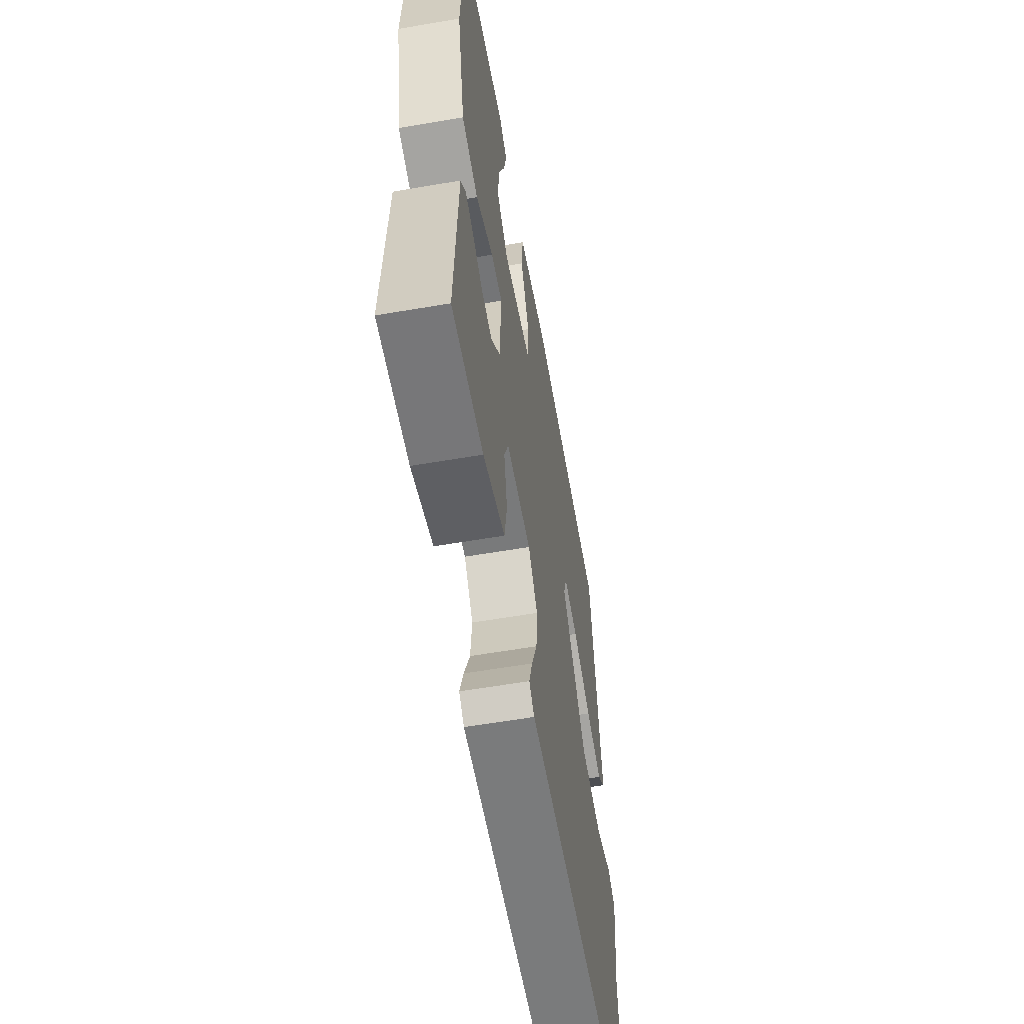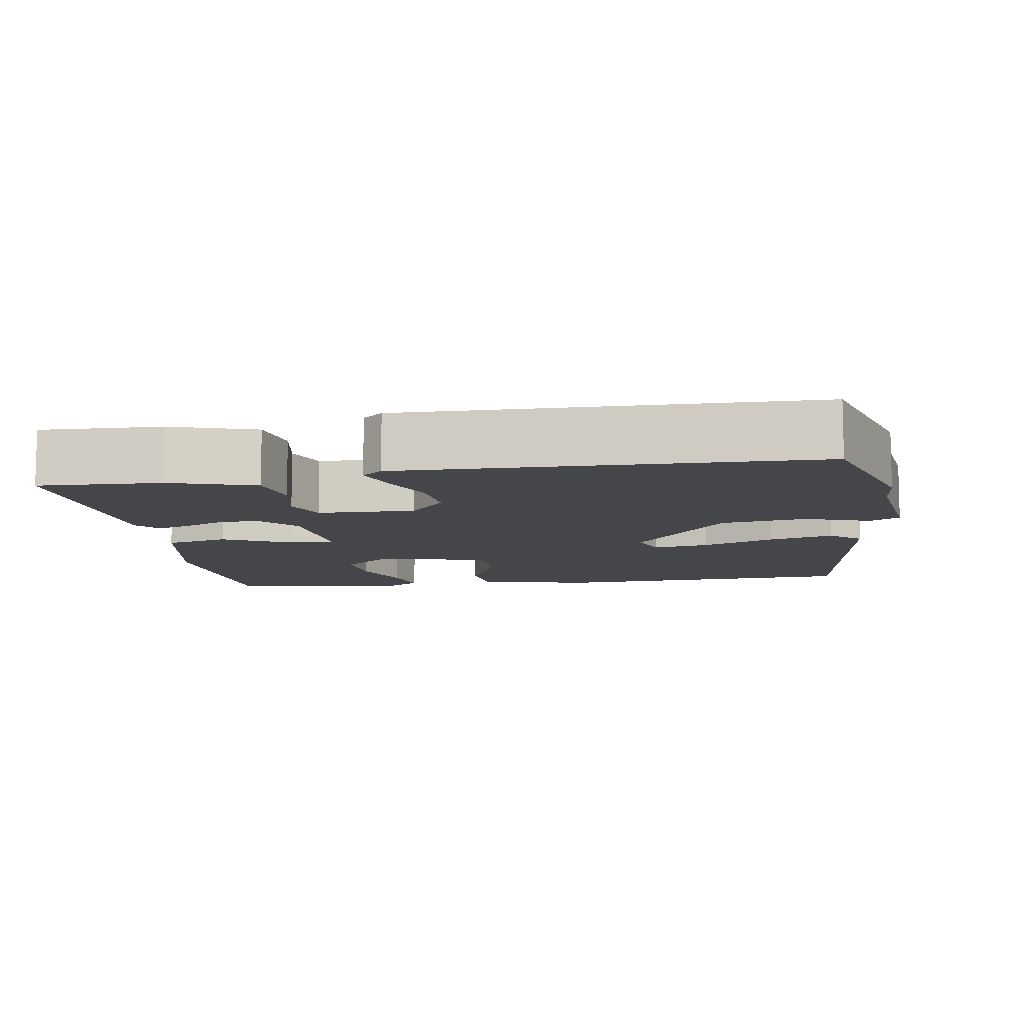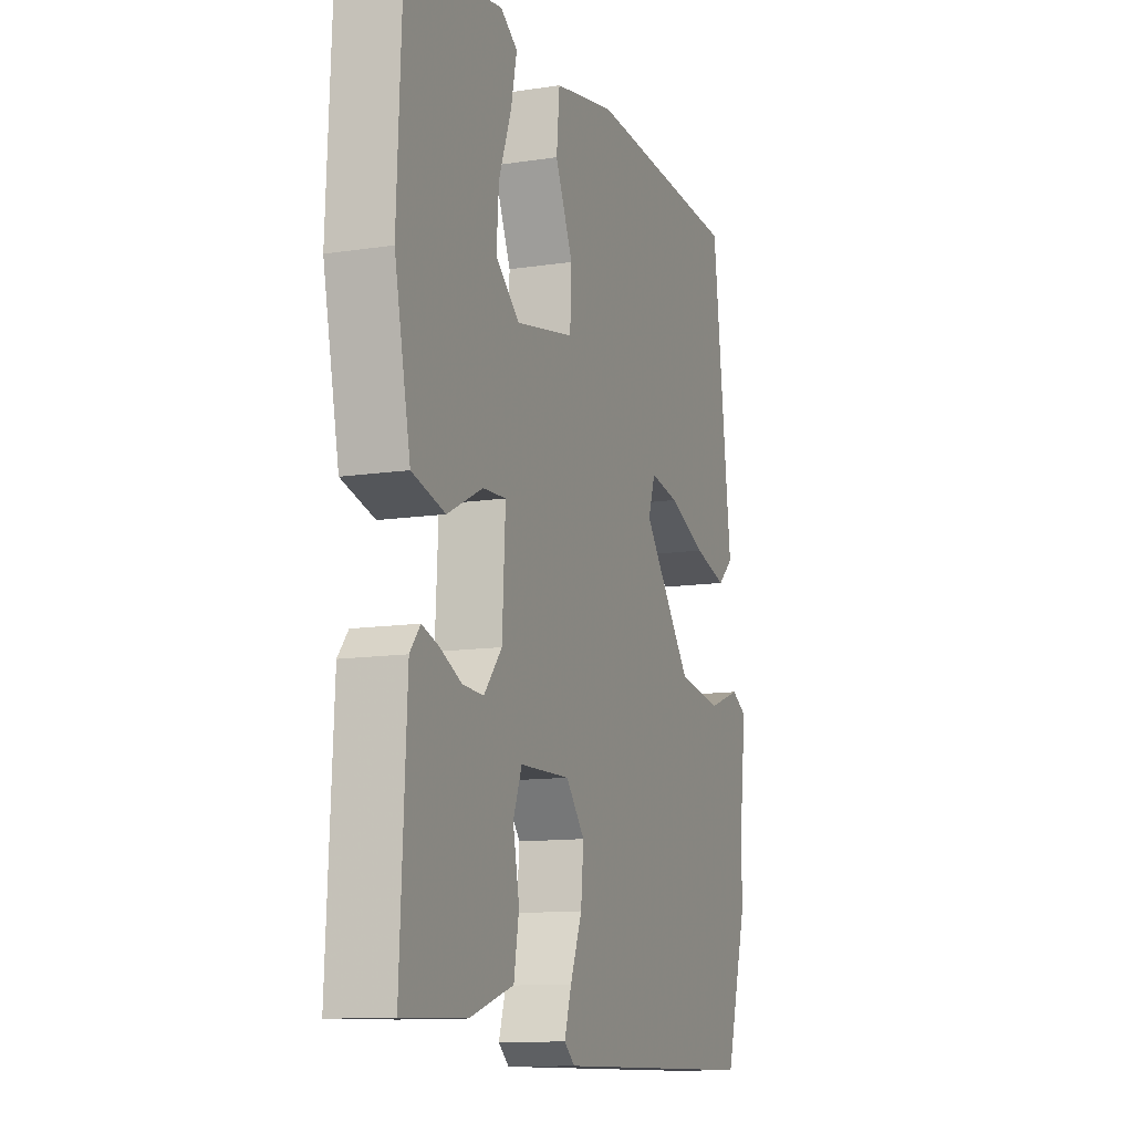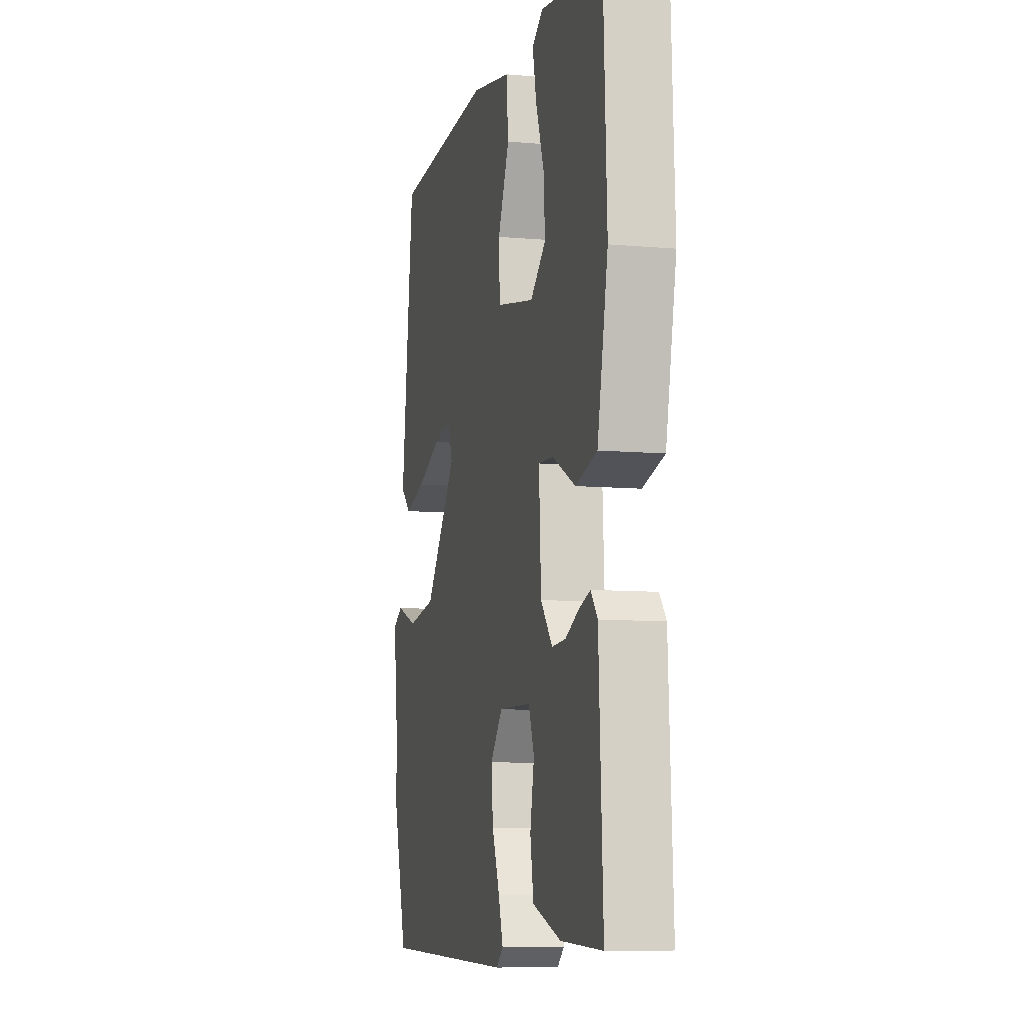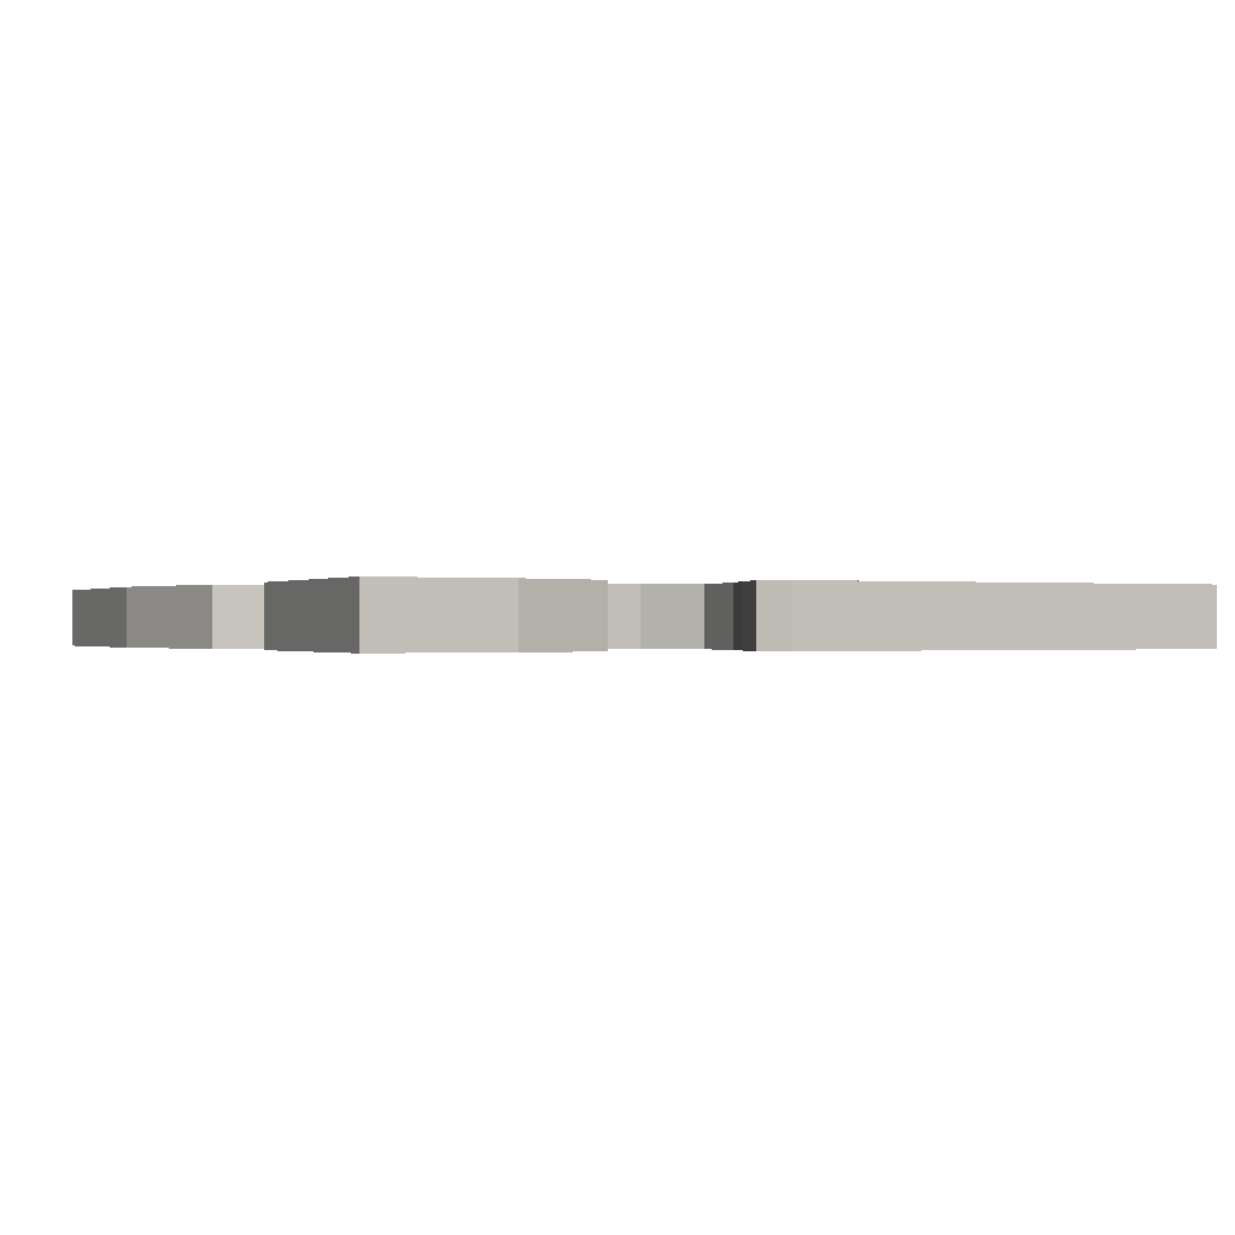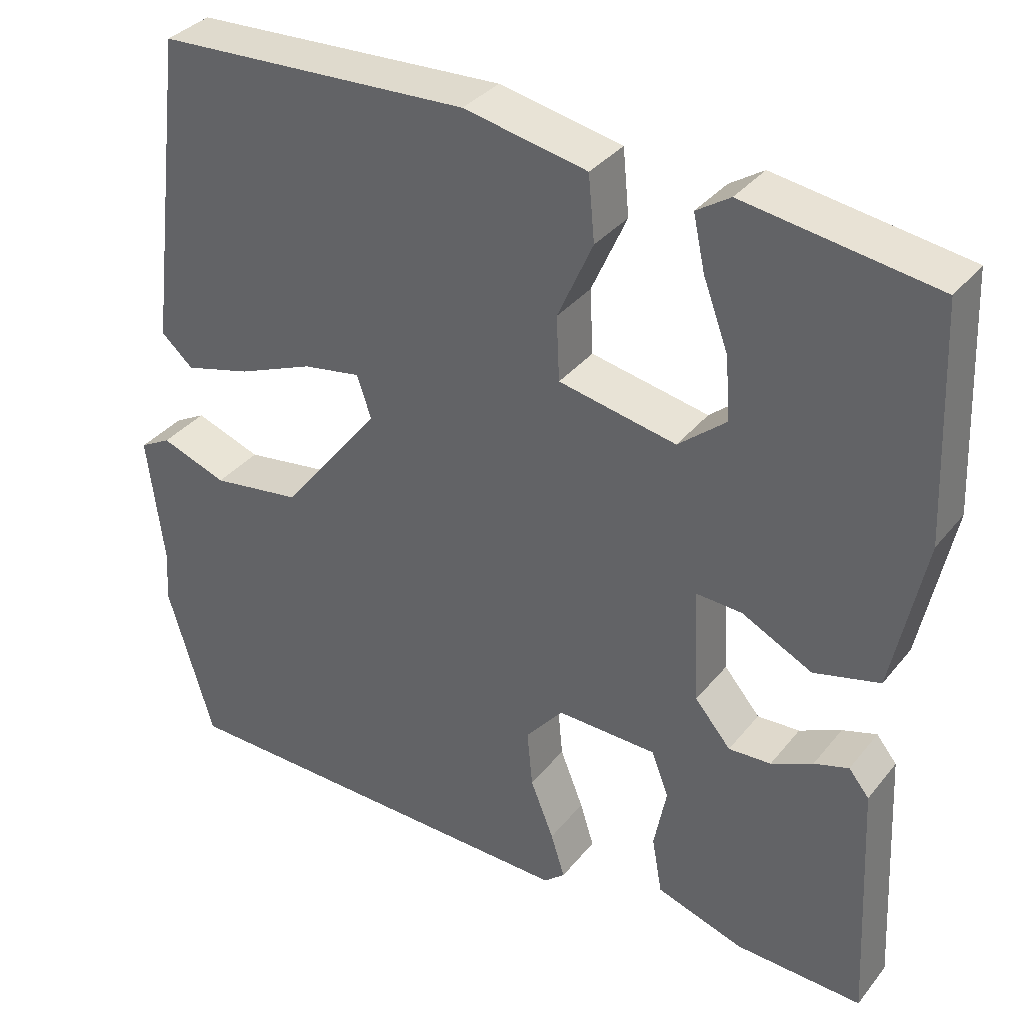
<metadata>
{"format":"obj","ext":"obj","renderer":"f3d","projection":"perspective","resolution":1024,"background":"white","views":[{"elev":-59.3,"azim":100.0,"up":"+Z"},{"elev":-9.4,"azim":-171.0,"up":"+Y"},{"elev":-11.9,"azim":110.1,"up":"+Z"},{"elev":-8.6,"azim":76.4,"up":"+Z"},{"elev":-0.2,"azim":153.2,"up":"+Y"},{"elev":35.0,"azim":33.1,"up":"+Z"}]}
</metadata>
<code>
v 0.501 0.07 0.471
v 0.514 0.07 0.177
v 0.473 0.07 -0.02
v 0.389 0.07 -0.042
v 0.299 0.07 0.003
v 0.24 0.07 0.006
v 0.248 0.07 -0.142
v 0.294 0.07 -0.196
v 0.348 0.07 -0.193
v 0.401 0.07 -0.168
v 0.445 0.07 -0.154
v 0.471 0.07 -0.186
v 0.487 0.07 -0.502
v 0.325 0.07 -0.496
v 0.213 0.07 -0.46
v 0.2 0.07 -0.386
v 0.216 0.07 -0.305
v 0.194 0.07 -0.248
v 0.066 0.07 -0.245
v 0.018 0.07 -0.302
v 0.025 0.07 -0.376
v 0.055 0.07 -0.451
v 0.073 0.07 -0.508
v 0.046 0.07 -0.531
v -0.494 0.07 -0.522
v -0.553 0.07 -0.322
v -0.548 0.07 -0.258
v -0.569 0.07 -0.088
v -0.529 0.07 -0.066
v -0.444 0.07 -0.096
v -0.33 0.07 -0.079
v -0.203 0.07 0.082
v -0.221 0.07 0.136
v -0.295 0.07 0.123
v -0.392 0.07 0.083
v -0.477 0.07 0.06
v -0.518 0.07 0.096
v -0.468 0.07 0.499
v -0.067 0.07 0.519
v 0.09 0.07 0.488
v 0.098 0.07 0.405
v 0.053 0.07 0.304
v 0.057 0.07 0.222
v 0.207 0.07 0.193
v 0.268 0.07 0.244
v 0.262 0.07 0.324
v 0.23 0.07 0.41
v 0.215 0.07 0.479
v 0.258 0.07 0.507
v 0.501 0 0.471
v 0.514 0 0.177
v 0.473 0 -0.02
v 0.389 0 -0.042
v 0.299 0 0.003
v 0.24 0 0.006
v 0.248 0 -0.142
v 0.294 0 -0.196
v 0.348 0 -0.193
v 0.401 0 -0.168
v 0.445 0 -0.154
v 0.471 0 -0.186
v 0.487 0 -0.502
v 0.325 0 -0.496
v 0.213 0 -0.46
v 0.2 0 -0.386
v 0.216 0 -0.305
v 0.194 0 -0.248
v 0.066 0 -0.245
v 0.018 0 -0.302
v 0.025 0 -0.376
v 0.055 0 -0.451
v 0.073 0 -0.508
v 0.046 0 -0.531
v -0.494 0 -0.522
v -0.553 0 -0.322
v -0.548 0 -0.258
v -0.569 0 -0.088
v -0.529 0 -0.066
v -0.444 0 -0.096
v -0.33 0 -0.079
v -0.203 0 0.082
v -0.221 0 0.136
v -0.295 0 0.123
v -0.392 0 0.083
v -0.477 0 0.06
v -0.518 0 0.096
v -0.468 0 0.499
v -0.067 0 0.519
v 0.09 0 0.488
v 0.098 0 0.405
v 0.053 0 0.304
v 0.057 0 0.222
v 0.207 0 0.193
v 0.268 0 0.244
v 0.262 0 0.324
v 0.23 0 0.41
v 0.215 0 0.479
v 0.258 0 0.507
f 46 47 48 49
f 45 46 49 1
f 39 40 41 42
f 39 42 43
f 38 39 43
f 37 38 43
f 34 35 36 37
f 33 34 37 43
f 32 33 43 44
f 27 28 29 30
f 27 30 31
f 26 27 31
f 25 26 31
f 21 22 23 24
f 21 24 25 31
f 14 15 16 17
f 14 17 18
f 13 14 18
f 12 13 18
f 9 10 11 12
f 9 12 18 19
f 2 3 4 5
f 45 1 2 5
f 44 45 5 6
f 20 21 31 32
f 19 20 32 44
f 8 9 19
f 7 8 19
f 6 7 19 44
f 98 97 96 95
f 50 98 95 94
f 91 90 89 88
f 92 91 88
f 92 88 87
f 92 87 86
f 86 85 84 83
f 92 86 83 82
f 93 92 82 81
f 79 78 77 76
f 80 79 76
f 80 76 75
f 80 75 74
f 73 72 71 70
f 80 74 73 70
f 66 65 64 63
f 67 66 63
f 67 63 62
f 67 62 61
f 61 60 59 58
f 68 67 61 58
f 54 53 52 51
f 54 51 50 94
f 55 54 94 93
f 81 80 70 69
f 93 81 69 68
f 68 58 57
f 68 57 56
f 93 68 56 55
f 1 50 51 2
f 2 51 52 3
f 3 52 53 4
f 4 53 54 5
f 5 54 55 6
f 6 55 56 7
f 7 56 57 8
f 8 57 58 9
f 9 58 59 10
f 10 59 60 11
f 11 60 61 12
f 12 61 62 13
f 13 62 63 14
f 14 63 64 15
f 15 64 65 16
f 16 65 66 17
f 17 66 67 18
f 18 67 68 19
f 19 68 69 20
f 20 69 70 21
f 21 70 71 22
f 22 71 72 23
f 23 72 73 24
f 24 73 74 25
f 25 74 75 26
f 26 75 76 27
f 27 76 77 28
f 28 77 78 29
f 29 78 79 30
f 30 79 80 31
f 31 80 81 32
f 32 81 82 33
f 33 82 83 34
f 34 83 84 35
f 35 84 85 36
f 36 85 86 37
f 37 86 87 38
f 38 87 88 39
f 39 88 89 40
f 40 89 90 41
f 41 90 91 42
f 42 91 92 43
f 43 92 93 44
f 44 93 94 45
f 45 94 95 46
f 46 95 96 47
f 47 96 97 48
f 48 97 98 49
f 49 98 50 1

</code>
